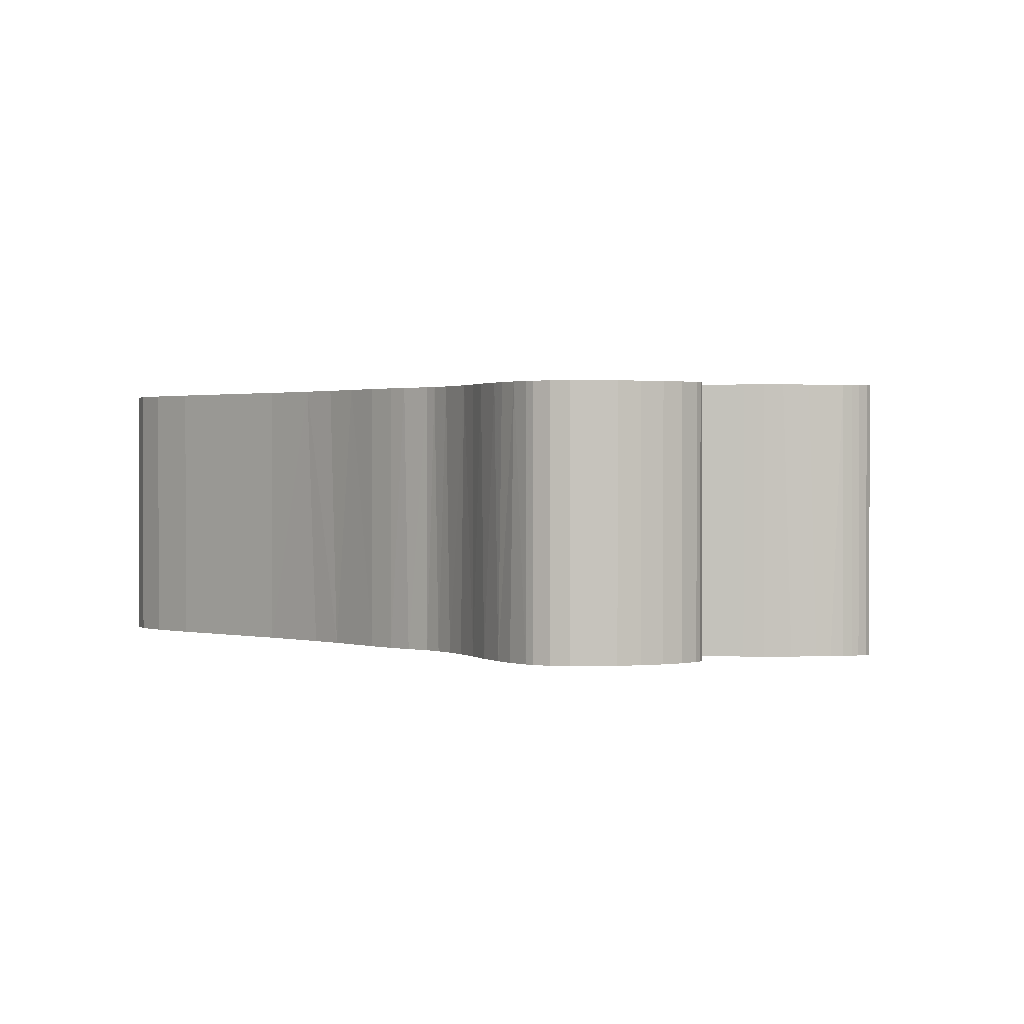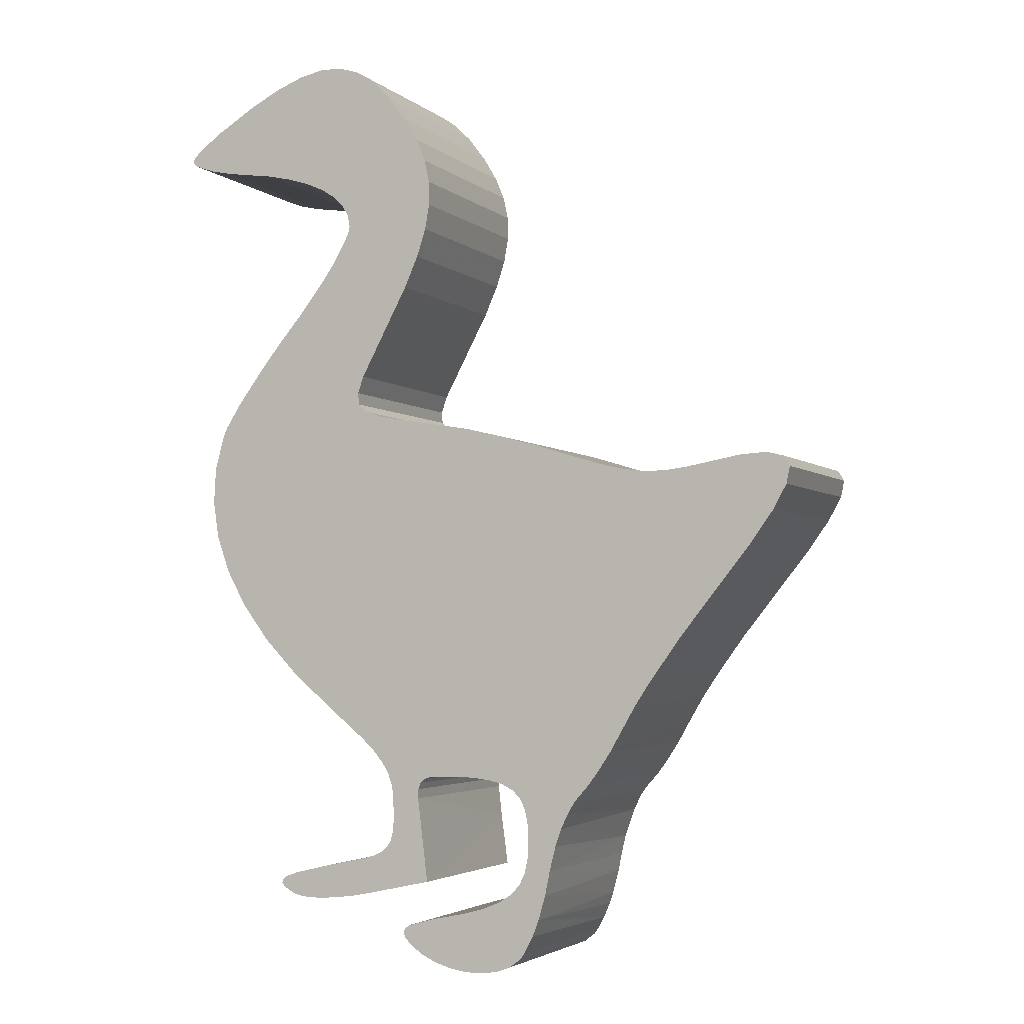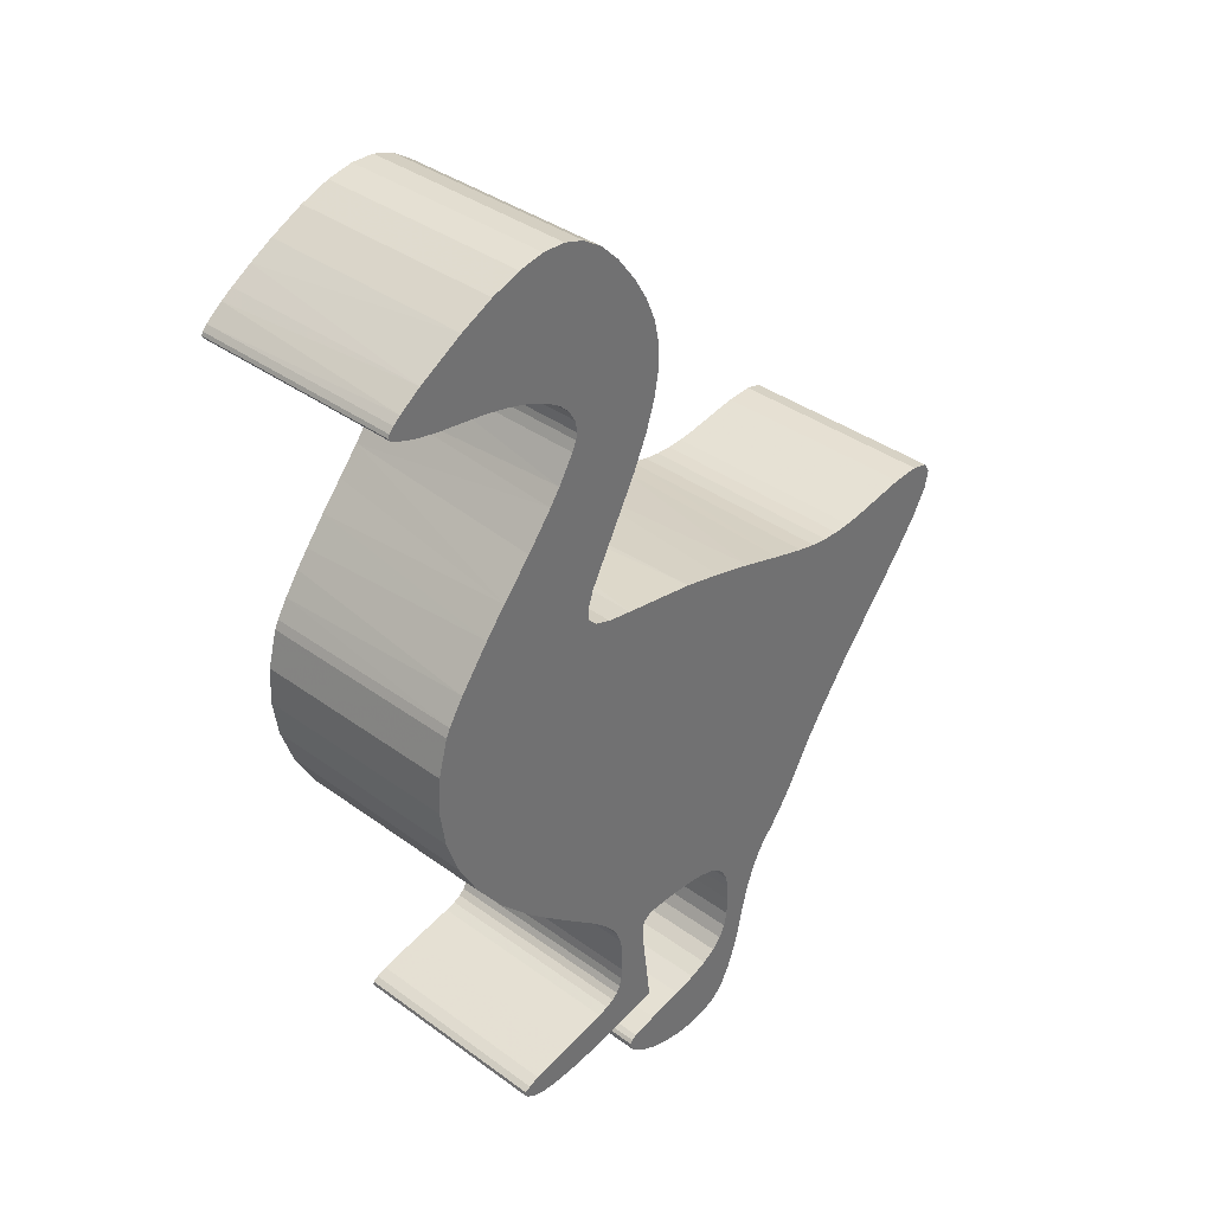
<metadata>
{"format":"obj","ext":"obj","renderer":"f3d","projection":"perspective","resolution":1024,"background":"white","views":[{"elev":1.0,"azim":-8.6,"up":"+Z"},{"elev":-3.5,"azim":-156.7,"up":"+Y"},{"elev":37.0,"azim":133.3,"up":"+Y"}]}
</metadata>
<code>
o obj_0
v 2.986 		9.119 		0
v 3.415 		9.133 		0
v 3.894 		9.036 		0
v 4.433 		8.832 		0
v 5.046 		8.522 		0
v 1.869 		8.397 		0
v 2.225 		8.753 		0
v 2.594 		8.994 		0
v 4.666 		7.016 		0
v 4.179 		6.91 		0
v 5.59 		7.149 		0
v 6.468 		7.538 		0
v 6.495 		7.475 		0
v 6.467 		7.424 		0
v 6.39 		7.371 		0
v 6.019 		7.24 		0
v -2.428 		-5.462 		0
v -2.485 		-5.394 		4.001
v -2.668 		-5.145 		0
v -2.668 		-5.145 		4.001
v -2.078 		-5.897 		4.001
v -2.03 		-5.987 		0
v 6.252 		7.745 		0
v 6.385 		7.631 		0
v 5.86 		8.03 		0
v 3.759 		6.78 		0
v -2.175 		-5.748 		4.001
v -2.175 		-5.748 		0
v 0.91 		1.696 		4.001
v 1.57 		1.786 		0
v 0.139 		1.55 		0
v 2.052 		1.874 		4.001
v -2.918 		-4.766 		0
v -3.197 		-4.272 		4.001
v -6.168 		-0.212 		4.001
v -5.719 		-0.84 		4.001
v -4.353 		-2.561 		4.001
v 1.57 		1.786 		4.001
v -3.822 		-3.29 		4.001
v -2.918 		-4.766 		4.001
v 0.317 		1.59 		4.001
v -3.491 		-3.779 		4.001
v -4.139 		0.6 		0
v 2.868 		5.507 		4.001
v -1.136 		-5.942 		4.001
v -1.136 		-5.942 		0
v 2.789 		5.687 		4.001
v -0.012 		-5.343 		4.001
v -0.377 		-5.383 		4.001
v -0.377 		-5.383 		0
v -0.012 		-5.343 		0
v 2.762 		5.813 		4.001
v 2.804 		6.044 		4.001
v -0.664 		-5.457 		4.001
v -0.664 		-5.457 		0
v 3.711 		4.275 		4.001
v 3.256 		4.881 		4.001
v -0.881 		-5.572 		4.001
v -0.881 		-5.572 		0
v -1.036 		-5.731 		4.001
v -1.036 		-5.731 		0
v 1.493 		4.468 		4.001
v 0.959 		6.122 		4.001
v 1.044 		5.627 		4.001
v 1.222 		5.08 		4.001
v 5.128 		2.525 		4.001
v 4.899 		2.83 		4.001
v -4.47 		0.643 		0
v -4.47 		0.643 		4.001
v -4.139 		0.6 		4.001
v -3.825 		0.585 		4.001
v -1.457 		-7.934 		4.001
v -0.613 		1.372 		0
v -1.003 		1.268 		4.001
v -1.418 		-8.046 		0
v -1.379 		-8.159 		4.001
v -3.512 		0.6 		0
v -3.825 		0.585 		0
v -3.512 		0.6 		4.001
v -0.25 		-7.883 		0
v -0.25 		-7.883 		4.001
v -0.584 		-7.748 		0
v -0.835 		-7.589 		0
v -0.835 		-7.589 		4.001
v -0.584 		-7.748 		4.001
v -1.389 		1.158 		0
v -3.184 		0.646 		0
v -3.184 		0.646 		4.001
v -1.191 		-6.211 		4.001
v -1.208 		-6.54 		4.001
v -1.208 		-6.54 		0
v -1.191 		-6.211 		0
v -2.823 		0.726 		0
v -2.823 		0.726 		4.001
v -2.173 		0.915 		0
v -1.128 		-7.162 		4.001
v -1.013 		-7.396 		4.001
v -1.013 		-7.396 		0
v -1.128 		-7.162 		0
v -1.189 		-6.88 		4.001
v -1.189 		-6.88 		0
v -2.412 		0.84 		4.001
v -1.555 		-7.577 		0
v -1.938 		-6.18 		4.001
v -1.737 		-6.74 		4.001
v -1.653 		-7.098 		4.001
v -1.585 		-7.456 		4.001
v -1.653 		-7.098 		0
v -5.543 		0.84 		0
v -5.543 		0.84 		4.001
v -6.054 		0.87 		0
v -6.054 		0.87 		4.001
v -6.371 		0.791 		0
v -6.371 		0.791 		4.001
v -6.426 		0.261 		4.001
v -6.426 		0.261 		0
v -6.495 		0.592 		4.001
v -6.495 		0.592 		0
v 4.179 		6.91 		4.001
v 5.86 		8.03 		4.001
v 3.173 		-3.997 		4.001
v 3.173 		-3.997 		0
v 3.976 		-3.316 		0
v 3.976 		-3.316 		4.001
v -1.773 		-6.622 		0
v 6.385 		7.631 		4.001
v 4.644 		-2.621 		4.001
v 4.644 		-2.621 		0
v 5.174 		-1.915 		0
v 5.174 		-1.915 		4.001
v 5.565 		-1.202 		0
v 5.565 		-1.202 		4.001
v 6.075 		7.881 		4.001
v 5.814 		-0.488 		0
v 5.814 		-0.488 		4.001
v 3.759 		6.78 		4.001
v -1.893 		-6.283 		0
v 3.408 		6.627 		4.001
v 3.408 		6.627 		0
v 4.159 		-7.656 		4.001
v 3.13 		6.452 		4.001
v 4.159 		-7.656 		0
v 2.928 		6.257 		4.001
v 2.928 		6.257 		0
v 3.13 		6.452 		0
v 1.848 		-6.759 		0
v 1.957 		-6.855 		0
v 1.775 		-6.634 		0
v 4.107 		3.799 		4.001
v 1.731 		-6.471 		0
v 1.709 		-6.265 		0
v 1.513 		7.922 		0
v 1.513 		7.922 		4.001
v 5.92 		0.225 		4.001
v 5.881 		0.929 		4.001
v 5.694 		1.622 		4.001
v 5.618 		1.783 		4.001
v 1.243 		7.468 		0
v 1.243 		7.468 		4.001
v 5.411 		2.117 		4.001
v 4.515 		3.313 		4.001
v 1.06 		7.029 		4.001
v 1.06 		7.029 		0
v 2.413 		-4.615 		4.001
v 0.965 		6.585 		0
v 2.156 		-4.862 		4.001
v 0.965 		6.585 		4.001
v 4.23 		-7.577 		0
v 4.23 		-7.577 		4.001
v 0.178 		-8.003 		0
v 0.837 		-8.14 		0
v 4.22 		-7.504 		0
v 4.22 		-7.504 		4.001
v 4.117 		-7.432 		0
v 4.117 		-7.432 		4.001
v 0.965 		-7.415 		0
v 3.837 		4.117 		0
v 1.168 		-5.782 		0
v 3.356 		4.738 		0
v 1.168 		-5.782 		4.001
v 2.789 		5.687 		0
v 1.161 		-5.598 		0
v 2.762 		5.813 		0
v 1.161 		-5.598 		4.001
v 0.115 		-9.129 		0
v 0.892 		-5.352 		4.001
v 3.157 		5.024 		0
v 0.437 		-5.331 		4.001
v 0.437 		-5.331 		0
v 0.892 		-5.352 		0
v 1.32 		-8.271 		0
v 1.419 		-8.326 		0
v 1.47 		-8.386 		0
v 1.476 		-8.454 		0
v 1.439 		-8.532 		0
v 1.363 		-8.62 		0
v 1.109 		-8.818 		0
v 0.804 		-8.97 		0
v 1.03 		-5.394 		4.001
v 0.466 		-9.075 		0
v 2.156 		-4.862 		0
v 2.413 		-4.615 		0
v 2.868 		5.507 		0
v -3.405 		-3.915 		0
v 3.902 		-7.79 		0
v 3.902 		-7.79 		4.001
v 3.75 		-7.822 		4.001
v 3.75 		-7.822 		0
v 2.804 		6.044 		0
v -4.353 		-2.561 		0
v -5.719 		-0.84 		0
v -6.168 		-0.212 		0
v 2.571 		-7.755 		0
v 2.571 		-7.755 		4.001
v 2.281 		-7.699 		4.001
v 2.281 		-7.699 		0
v -3.701 		-3.463 		0
v 2.978 		-7.811 		0
v 2.848 		-7.797 		4.001
v 1.044 		5.627 		0
v 1.222 		5.08 		0
v 3.229 		-7.831 		4.001
v 1.493 		4.468 		0
v 3.349 		-7.838 		0
v 0.959 		6.122 		0
v 3.564 		-7.837 		0
v 5.618 		1.783 		0
v 5.328 		2.243 		0
v 3.91 		-7.355 		0
v 3.91 		-7.355 		4.001
v 4.016 		-7.745 		4.001
v 4.016 		-7.745 		0
v 4.773 		2.99 		0
v 3.144 		-7.17 		4.001
v 3.144 		-7.17 		0
v 2.308 		-6.993 		0
v 2.308 		-6.993 		4.001
v 4.382 		3.477 		0
v 2.108 		-6.931 		0
v 2.108 		-6.931 		4.001
v 5.92 		0.225 		0
v 5.881 		0.929 		0
v 1.848 		-6.759 		4.001
v 1.957 		-6.855 		4.001
v 5.694 		1.622 		0
v -1.296 		-8.367 		0
v -1.252 		-8.458 		4.001
v -1.12 		-8.702 		0
v 2.431 		2.704 		0
v 2.431 		2.704 		4.001
v -1.12 		-8.702 		4.001
v -1.033 		-8.817 		0
v -1.033 		-8.817 		4.001
v 2.545 		2.372 		0
v 2.545 		2.372 		4.001
v -0.55 		-9.082 		0
v -0.55 		-9.082 		4.001
v -0.824 		-8.978 		4.001
v -0.824 		-8.978 		0
v 2.527 		2.141 		0
v 2.527 		2.141 		4.001
v -0.231 		-9.133 		0
v -0.231 		-9.133 		4.001
v 2.367 		1.983 		0
v 2.367 		1.983 		4.001
v 2.052 		1.874 		0
v 1.03 		-5.394 		0
v 0.637 		1.651 		4.001
v 1.117 		-5.471 		4.001
v 1.117 		-5.471 		0
v 1.756 		-5.511 		4.001
v 1.715 		-5.744 		4.001
v 1.715 		-5.744 		0
v 1.756 		-5.511 		0
v 1.837 		-5.297 		4.001
v 1.837 		-5.297 		0
v 1.967 		-5.085 		4.001
v 1.967 		-5.085 		0
v 1.775 		-6.634 		4.001
v 1.731 		-6.471 		4.001
v 1.709 		-6.265 		4.001
v 0.178 		-8.003 		4.001
v 0.965 		-7.415 		4.001
v 1.869 		8.397 		4.001
v 5.046 		8.522 		4.001
v 4.433 		8.832 		4.001
v 3.894 		9.036 		4.001
v 3.415 		9.133 		4.001
v 1.104 		-6.373 		4.001
v 2.594 		8.994 		4.001
v 2.225 		8.753 		4.001
v 2.986 		9.119 		4.001
v 1.171 		-8.218 		4.001
v 5.476 		8.272 		4.001
v 1.439 		-8.532 		4.001
v 1.363 		-8.62 		4.001
v 1.476 		-8.454 		4.001
v 1.419 		-8.326 		4.001
v 1.47 		-8.386 		4.001
v 1.32 		-8.271 		4.001
v 6.39 		7.371 		4.001
v 6.467 		7.424 		4.001
v 6.495 		7.475 		4.001
v 0.804 		-8.97 		4.001
v 0.466 		-9.075 		4.001
v 6.468 		7.538 		4.001
v 1.109 		-8.818 		4.001
v 6.114 		7.265 		4.001
v 4.666 		7.016 		4.001
v 5.709 		7.169 		4.001
v 0.115 		-9.129 		4.001
g group_0_14528853
f 26 139 8
f 4 10 3
f 5 9 4
f 3 26 2
f 8 1 26
f 2 26 1
f 9 5 11
f 17 18 19
f 12 13 14
f 12 14 15
f 16 24 15
f 11 25 16
f 18 20 19
f 12 15 24
f 24 16 23
f 10 4 9
f 25 11 5
f 23 16 25
f 27 17 28
f 29 30 31
f 39 94 37
f 38 32 30
f 33 40 34
f 29 38 30
f 33 19 20
f 33 20 40
f 27 18 17
f 28 22 21
f 27 28 21
f 34 102 42
f 42 102 39
f 48 49 50
f 48 50 51
f 53 63 52
f 50 49 54
f 50 54 55
f 55 54 58
f 55 58 59
f 47 65 44
f 57 44 62
f 52 64 47
f 62 250 57
f 59 58 60
f 59 60 61
f 61 60 45
f 61 45 46
f 64 52 63
f 65 47 64
f 62 44 65
f 20 58 40
f 18 58 20
f 40 54 34
f 27 60 18
f 54 102 34
f 43 68 69
f 43 69 70
f 188 48 51
f 43 70 71
f 49 102 54
f 54 40 58
f 72 75 76
f 41 73 74
f 77 78 71
f 79 77 71
f 27 21 60
f 58 18 60
f 45 60 21
f 71 78 43
f 87 77 79
f 82 83 84
f 82 84 85
f 48 74 49
f 188 186 41
f 73 86 74
f 81 80 82
f 81 82 85
f 79 88 87
f 89 90 91
f 89 91 92
f 93 87 88
f 93 88 94
f 92 46 89
f 45 89 46
f 85 84 76
f 72 76 84
f 96 97 98
f 96 98 99
f 21 104 45
f 100 96 99
f 100 99 101
f 93 94 95
f 98 97 84
f 98 84 83
f 91 90 100
f 91 100 101
f 86 102 74
f 97 72 84
f 96 107 97
f 86 95 102
f 73 41 31
f 72 103 75
f 102 95 94
f 69 68 109
f 69 109 110
f 103 107 108
f 72 97 107
f 109 111 112
f 109 112 110
f 108 107 106
f 111 113 114
f 111 114 112
f 106 107 96
f 72 107 103
f 115 116 35
f 108 106 105
f 117 118 116
f 117 116 115
f 113 118 117
f 113 117 114
f 121 122 123
f 121 123 124
f 125 108 105
f 23 126 24
f 127 128 129
f 127 129 130
f 12 24 126
f 131 132 130
f 131 130 129
f 23 133 126
f 120 133 25
f 134 135 132
f 134 132 131
f 247 76 75
f 127 124 123
f 127 123 128
f 26 10 136
f 119 136 10
f 22 137 104
f 105 104 137
f 26 136 138
f 26 138 139
f 141 143 144
f 141 144 145
f 144 143 53
f 139 138 141
f 139 141 145
f 148 176 150
f 6 152 153
f 152 158 159
f 152 159 153
f 148 146 176
f 146 147 176
f 147 239 176
f 216 176 239
f 162 163 165
f 162 165 167
f 140 142 168
f 140 168 169
f 172 173 169
f 172 169 168
f 158 163 162
f 158 162 159
f 172 174 175
f 172 175 173
f 63 167 225
f 165 225 167
f 238 177 56
f 151 150 176
f 179 56 177
f 181 183 52
f 181 52 47
f 182 178 180
f 182 180 184
f 57 179 187
f 186 188 189
f 186 189 190
f 44 57 187
f 80 170 262
f 171 198 170
f 191 196 171
f 192 195 191
f 193 194 192
f 195 192 194
f 196 191 195
f 196 197 171
f 198 171 197
f 200 170 198
f 185 170 200
f 164 166 201
f 164 201 202
f 44 187 203
f 202 122 164
f 121 164 122
f 181 47 44
f 181 44 203
f 205 206 207
f 205 207 208
f 52 183 209
f 52 209 53
f 111 109 116
f 56 179 57
f 213 214 215
f 213 215 216
f 218 219 214
f 53 209 144
f 218 214 213
f 64 220 221
f 64 221 65
f 218 222 219
f 217 86 204
f 221 223 62
f 221 62 65
f 218 224 222
f 226 207 222
f 22 46 137
f 225 220 64
f 225 64 63
f 222 224 226
f 226 208 207
f 30 266 123
f 157 227 160
f 227 228 160
f 230 175 229
f 174 229 175
f 123 122 30
f 228 66 160
f 231 232 142
f 231 142 140
f 28 17 61
f 22 28 61
f 67 66 228
f 231 206 205
f 231 205 232
f 233 67 228
f 233 161 67
f 234 235 236
f 234 236 237
f 233 238 161
f 59 19 86
f 229 235 234
f 229 234 230
f 33 86 19
f 238 149 161
f 92 137 46
f 61 46 22
f 59 61 17
f 237 236 239
f 237 239 240
f 135 134 154
f 241 154 134
f 204 86 33
f 17 19 59
f 241 242 155
f 241 155 154
f 147 146 243
f 147 243 244
f 242 245 156
f 242 156 155
f 26 3 10
f 157 156 227
f 245 227 156
f 145 144 152
f 125 105 137
f 247 75 246
f 56 149 238
f 246 248 247
f 144 209 163
f 165 163 209
f 163 158 144
f 158 152 144
f 152 6 145
f 139 145 6
f 6 7 139
f 7 8 139
f 223 249 250
f 223 250 62
f 248 251 247
f 248 252 253
f 248 253 251
f 250 249 254
f 250 254 255
f 256 257 258
f 256 258 259
f 255 254 260
f 255 260 261
f 262 263 257
f 262 257 256
f 261 260 264
f 261 264 265
f 258 253 252
f 258 252 259
f 266 32 264
f 265 264 32
f 32 266 30
f 199 186 190
f 199 190 267
f 223 221 203
f 31 268 29
f 269 199 267
f 269 267 270
f 225 209 183
f 31 41 268
f 269 270 182
f 269 182 184
f 223 203 187
f 271 272 273
f 271 273 274
f 156 261 155
f 154 155 261
f 157 261 156
f 160 261 157
f 66 261 160
f 149 250 161
f 67 261 66
f 261 265 154
f 32 130 265
f 275 276 278
f 225 183 220
f 183 181 220
f 221 220 181
f 225 165 209
f 181 203 221
f 276 275 271
f 276 271 274
f 67 161 255
f 273 272 151
f 189 188 51
f 261 67 255
f 149 56 250
f 56 57 250
f 277 275 278
f 228 260 233
f 245 260 227
f 134 131 264
f 166 277 278
f 166 278 201
f 279 243 146
f 279 146 148
f 187 179 223
f 280 279 148
f 280 148 150
f 249 223 179
f 281 280 150
f 281 150 151
f 244 240 147
f 239 147 240
f 262 256 80
f 105 90 104
f 272 281 151
f 100 106 96
f 90 89 104
f 89 45 104
f 100 90 105
f 105 106 100
f 282 171 170
f 246 75 83
f 83 82 246
f 251 253 81
f 247 251 85
f 253 258 81
f 257 81 258
f 263 81 257
f 91 101 125
f 282 170 80
f 282 80 81
f 284 6 153
f 285 5 4
f 285 4 286
f 176 215 283
f 101 99 108
f 4 3 287
f 4 287 286
f 176 216 215
f 3 2 288
f 3 288 287
f 176 283 289
f 290 8 7
f 290 7 291
f 92 91 125
f 289 178 176
f 292 1 8
f 292 8 290
f 178 289 180
f 2 1 292
f 2 292 288
f 293 171 282
f 7 6 284
f 7 284 291
f 293 191 171
f 25 294 120
f 195 295 296
f 195 296 196
f 135 154 265
f 250 255 161
f 25 5 294
f 194 297 295
f 194 295 195
f 5 285 294
f 192 298 299
f 192 299 193
f 25 133 23
f 192 191 300
f 192 300 298
f 301 15 14
f 301 14 302
f 191 293 300
f 38 124 32
f 14 13 303
f 14 303 302
f 198 304 305
f 198 305 200
f 126 306 12
f 197 307 304
f 197 304 198
f 301 308 15
f 268 121 29
f 74 48 41
f 308 16 15
f 249 238 254
f 179 177 249
f 177 238 249
f 233 254 238
f 306 303 13
f 306 13 12
f 254 233 260
f 69 37 70
f 245 242 260
f 228 227 260
f 309 119 10
f 309 10 9
f 264 260 241
f 9 11 310
f 242 241 260
f 11 16 310
f 309 9 310
f 131 129 264
f 308 310 16
f 71 37 79
f 88 37 94
f 79 37 88
f 77 210 78
f 78 210 43
f 48 188 41
f 87 210 77
f 93 210 87
f 30 122 31
f 94 39 102
f 102 49 74
f 109 68 212
f 122 202 31
f 31 202 73
f 86 217 95
f 95 217 93
f 210 93 217
f 115 35 110
f 112 115 110
f 70 37 71
f 114 117 112
f 117 115 112
f 69 110 35
f 36 69 35
f 37 69 36
f 296 307 197
f 296 197 196
f 299 297 194
f 299 194 193
f 118 113 111
f 211 212 68
f 210 211 68
f 43 210 68
f 212 116 109
f 118 111 116
f 305 311 185
f 305 185 200
f 135 265 132
f 132 265 130
f 29 121 38
f 124 38 121
f 127 32 124
f 130 32 127
f 311 263 262
f 311 262 185
f 128 123 266
f 86 73 51
f 51 50 86
f 55 59 86
f 129 128 266
f 241 134 264
f 266 264 129
f 116 212 35
f 175 140 173
f 169 173 140
f 212 211 36
f 212 36 35
f 168 142 172
f 142 174 172
f 204 33 34
f 37 36 211
f 37 211 210
f 277 268 199
f 182 270 274
f 39 37 210
f 39 210 217
f 204 39 217
f 34 42 204
f 275 269 271
f 204 42 39
f 22 104 21
f 272 271 184
f 184 180 272
f 269 184 271
f 276 274 270
f 267 276 270
f 274 273 182
f 178 182 273
f 273 151 178
f 176 178 151
f 277 199 275
f 137 92 125
f 108 125 101
f 99 98 103
f 75 103 98
f 98 83 75
f 166 268 277
f 269 275 199
f 164 268 166
f 267 73 276
f 103 108 99
f 190 73 267
f 278 276 73
f 186 199 268
f 121 268 164
f 268 41 186
f 189 73 190
f 201 278 73
f 51 73 189
f 50 55 86
f 201 73 202
f 82 80 248
f 248 246 82
f 252 248 80
f 259 252 80
f 256 259 80
f 185 262 170
f 142 232 174
f 229 174 232
f 215 214 237
f 219 222 234
f 290 136 292
f 291 138 290
f 284 138 291
f 153 141 284
f 286 287 119
f 287 288 136
f 292 136 288
f 235 229 226
f 226 224 235
f 224 218 235
f 218 213 235
f 236 235 213
f 213 216 236
f 239 236 216
f 208 226 229
f 205 208 229
f 232 205 229
f 230 234 207
f 222 207 234
f 206 230 207
f 214 219 234
f 234 237 214
f 175 230 231
f 140 175 231
f 206 231 230
f 215 237 240
f 310 308 133
f 126 133 308
f 308 301 126
f 306 126 301
f 301 302 306
f 303 306 302
f 133 120 310
f 309 310 120
f 120 294 309
f 294 285 309
f 180 289 281
f 309 286 119
f 119 287 136
f 244 283 240
f 243 283 244
f 289 283 279
f 280 289 279
f 141 153 143
f 167 53 162
f 53 143 162
f 63 53 167
f 159 162 143
f 153 159 143
f 138 284 141
f 136 290 138
f 285 286 309
f 85 251 81
f 282 81 263
f 215 240 283
f 243 279 283
f 280 281 289
f 272 180 281
f 298 300 295
f 295 297 298
f 299 298 297
f 296 295 300
f 300 293 296
f 307 296 293
f 293 282 307
f 304 307 282
f 305 304 282
f 311 305 282
f 263 311 282
f 76 247 85

</code>
